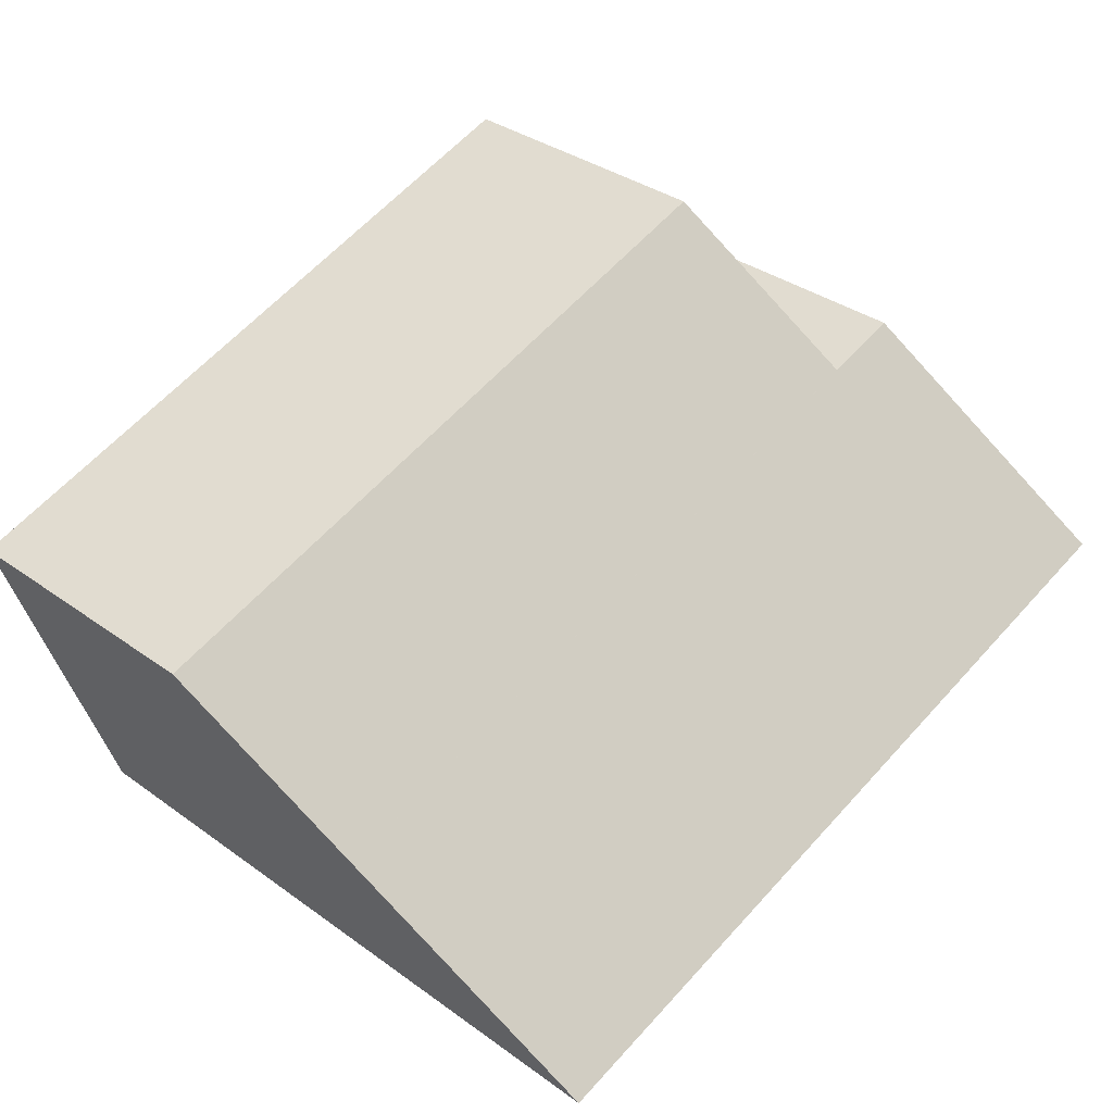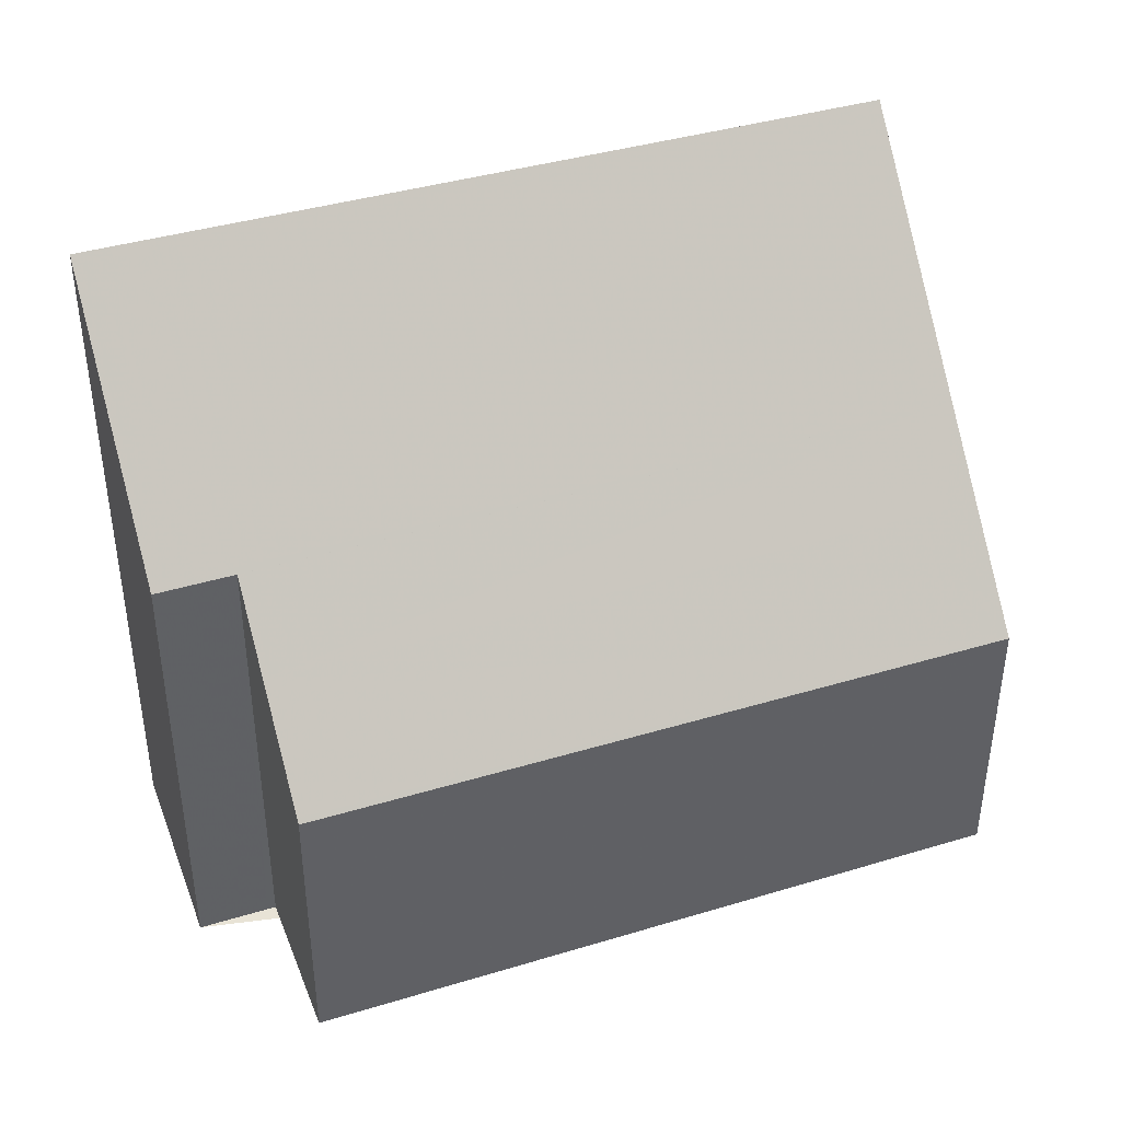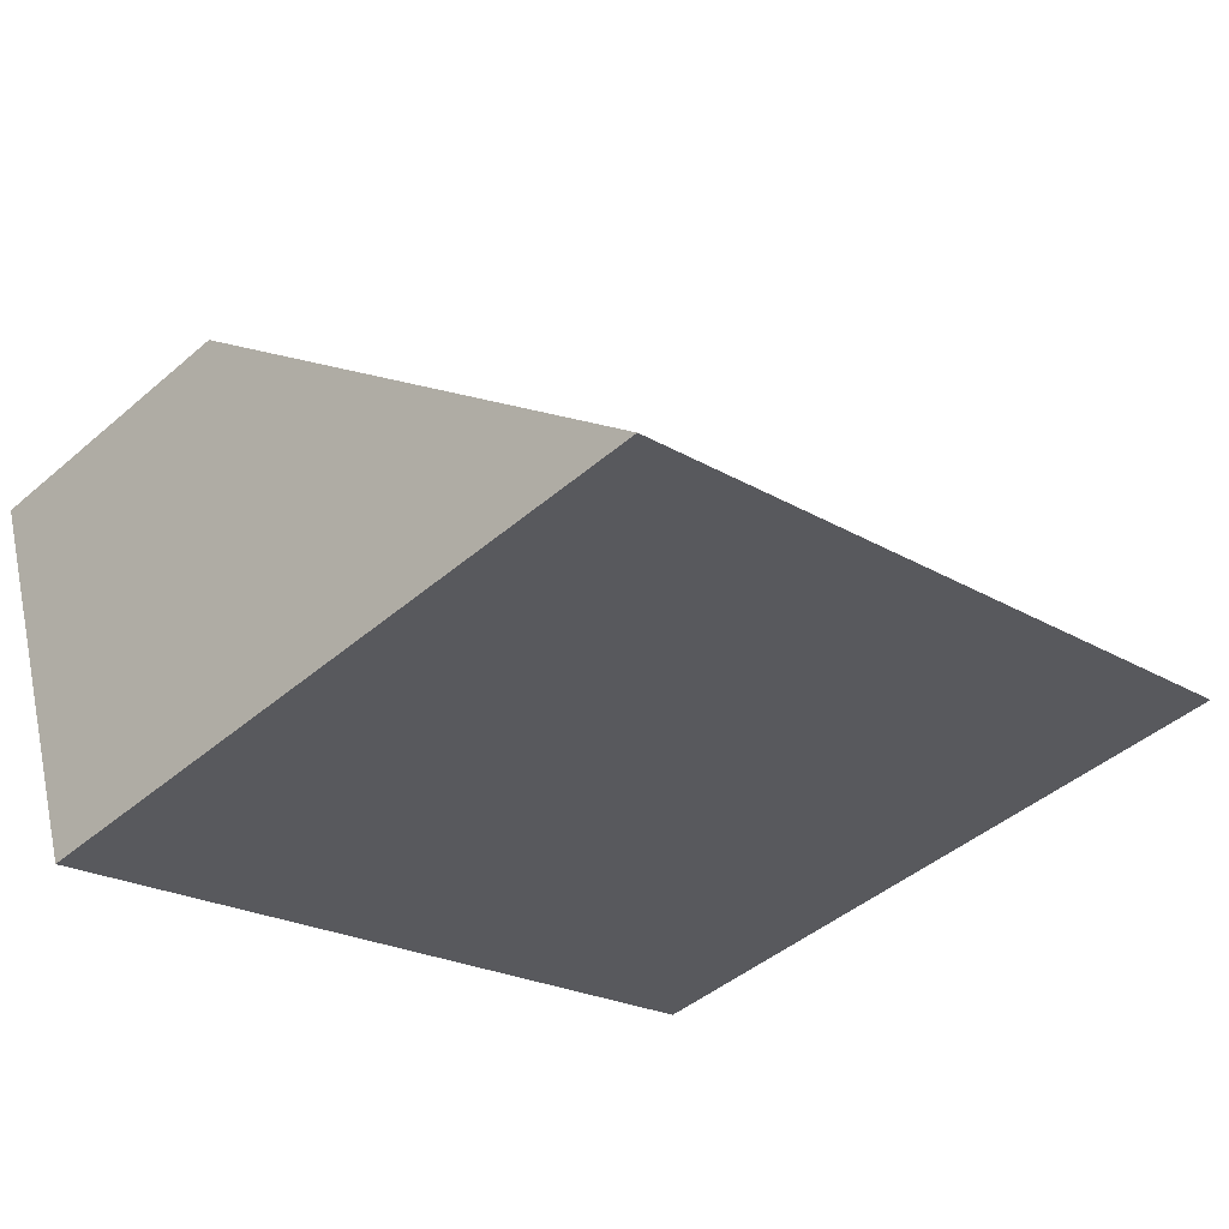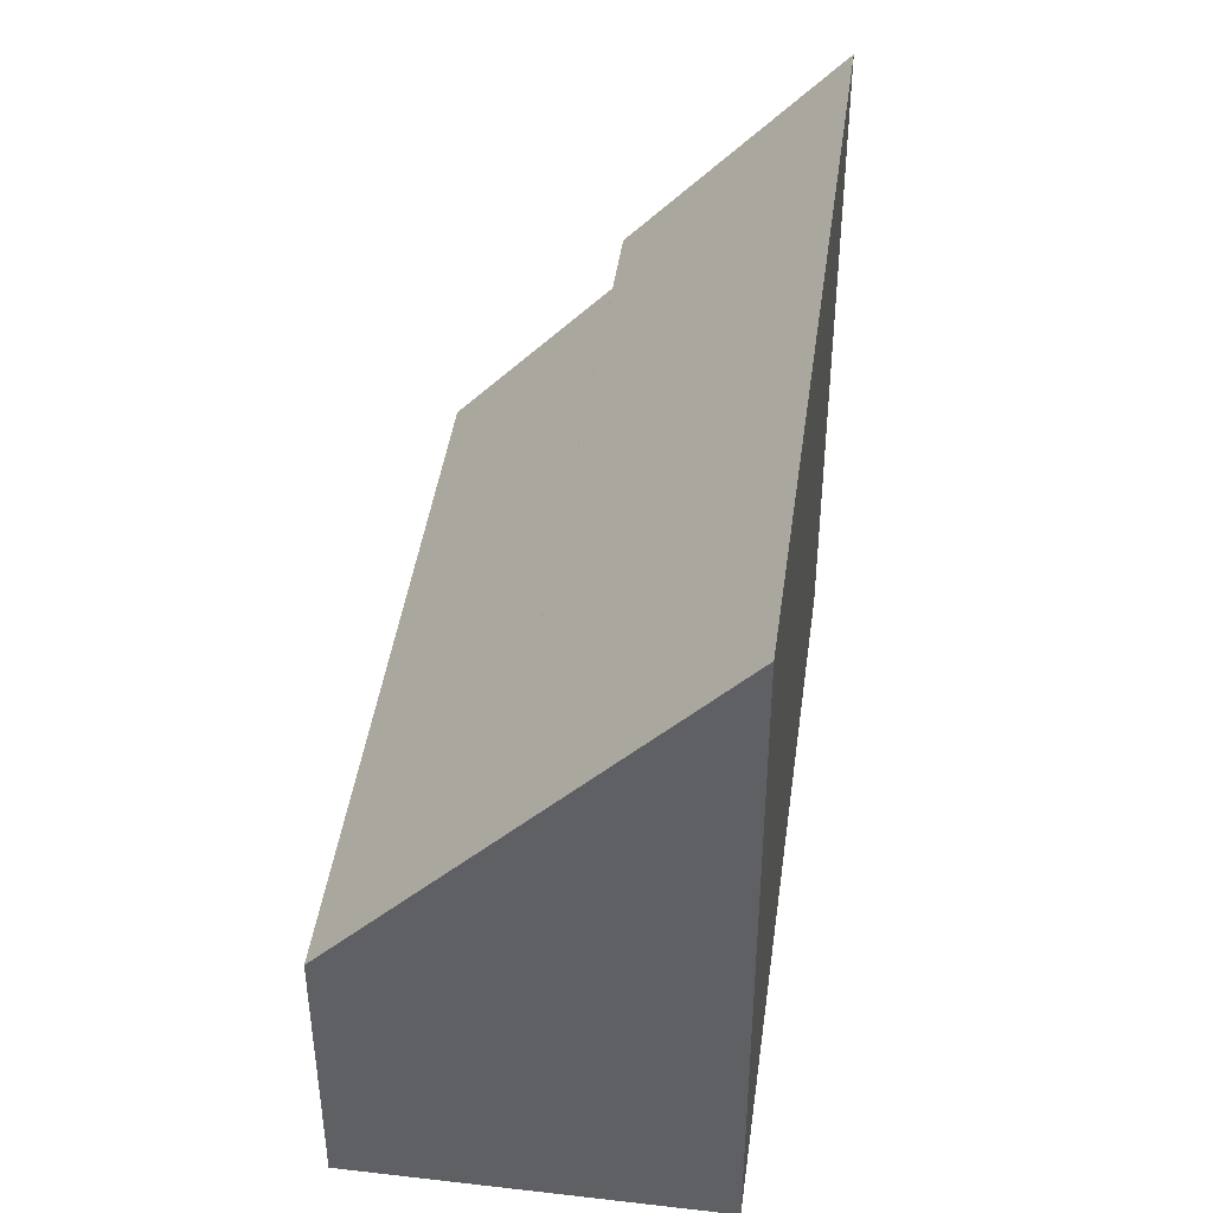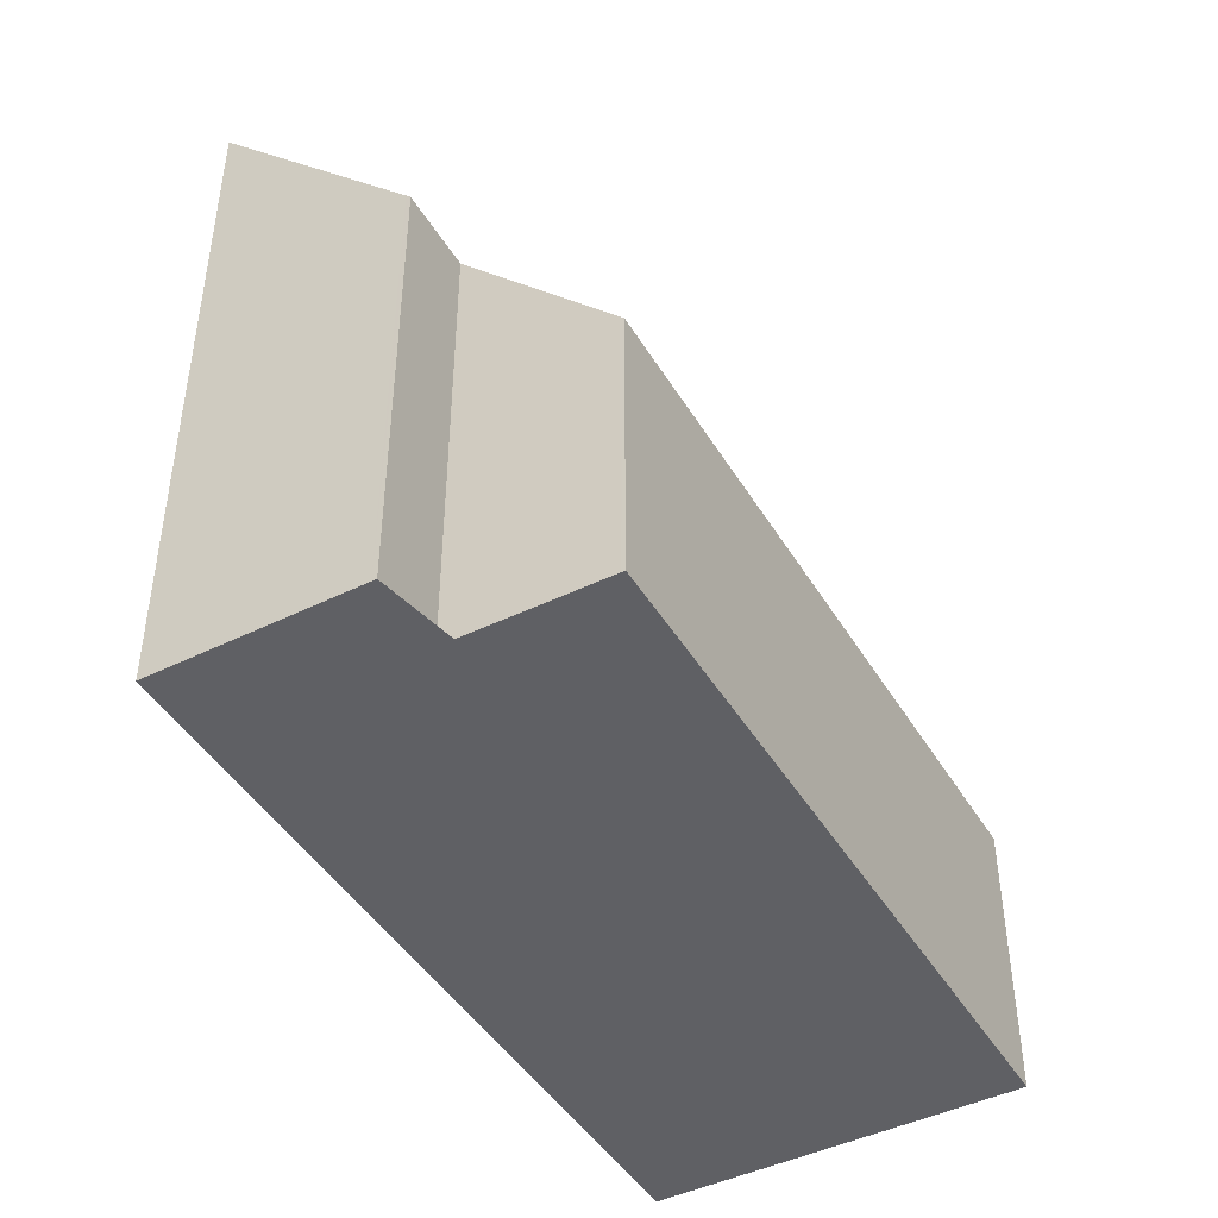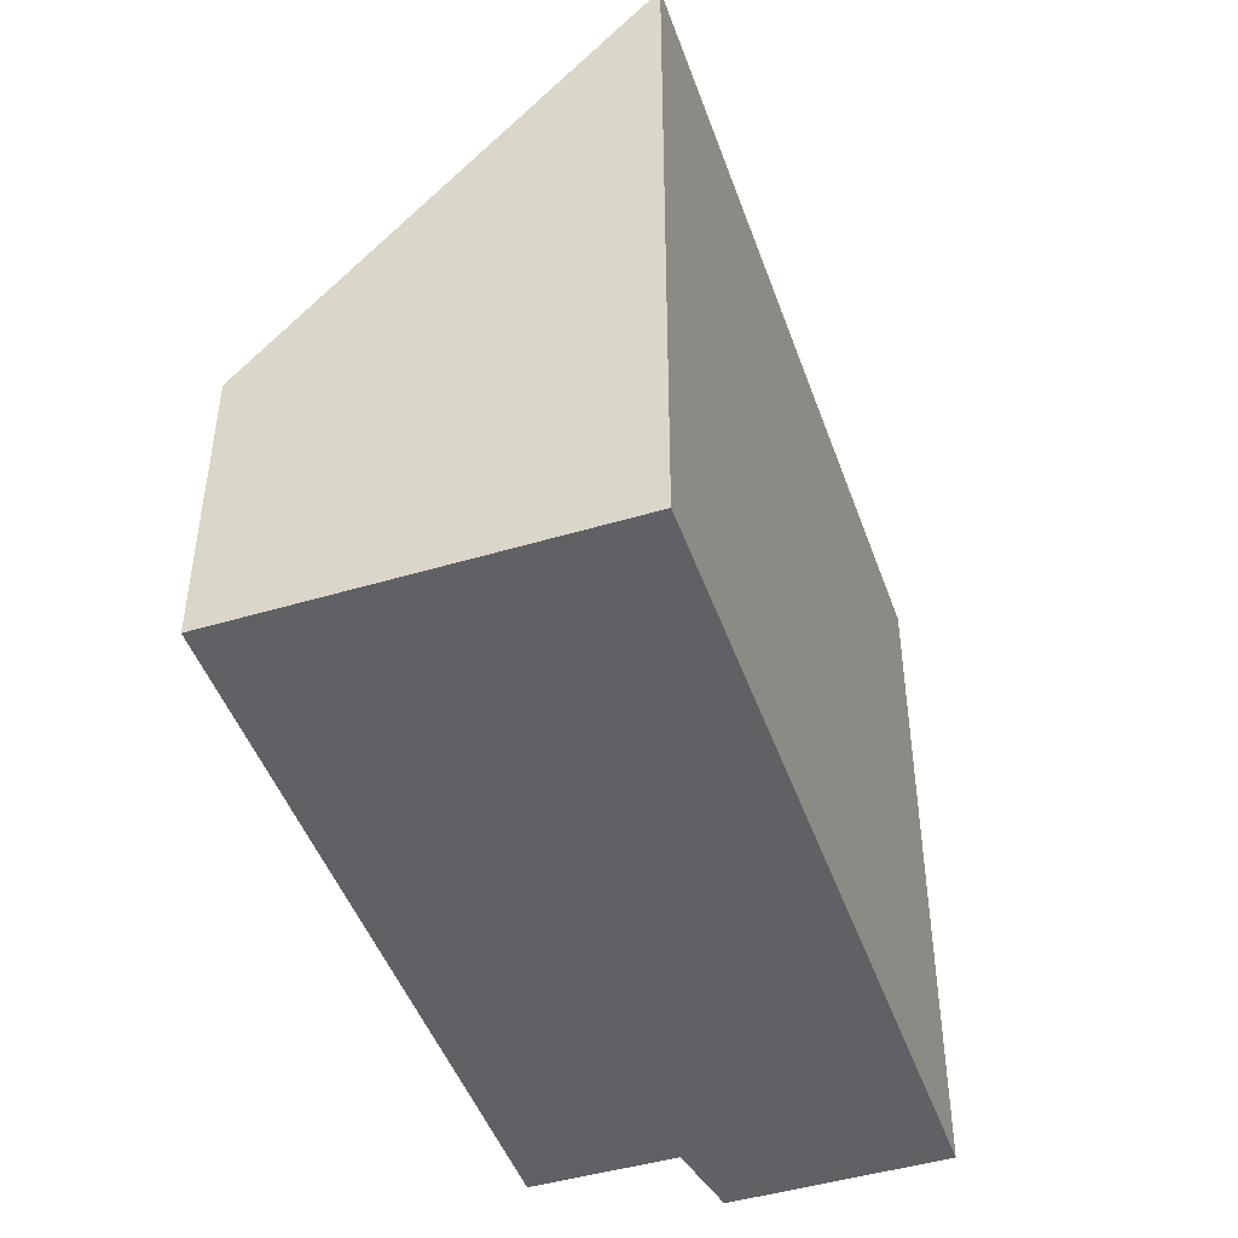
<metadata>
{"format":"obj","ext":"obj","renderer":"f3d","projection":"perspective","resolution":1024,"background":"white","views":[{"elev":34.9,"azim":-46.1,"up":"+Y"},{"elev":41.4,"azim":178.2,"up":"+Z"},{"elev":-45.5,"azim":-45.6,"up":"+Y"},{"elev":43.2,"azim":-63.9,"up":"+Z"},{"elev":-45.2,"azim":137.8,"up":"+Z"},{"elev":-46.5,"azim":-52.8,"up":"+Z"}]}
</metadata>
<code>
v -2221 -1933 10.2
v -2223 -1928 4.243
v -2213 -1924 4.283
v -2212 -1927 6.839
v -2211 -1926 6.843
v -2210 -1929 10.28
v -2212 -1926 5.769
v -2222 -1929 5.758
v -2210 -1930 10.27
v -2211 -1927 6.841
v -2213 -1925 4.348
v -2223 -1928 4.277
v -2210 -1929 10.27
v -2210 -1930 10.27
v -2221 -1933 10.19
v -2212 -1927 6.84
v -2211 -1930 10.27
v -2211 -1930 10.27
v -2222 -1928 4.245
v -2222 -1928 4.281
v -2222 -1929 5.759
v -2221 -1933 10.2
v -2221 -1933 10.2
v -2211 -1926 6.922
v -2211 -1927 6.918
v -2222 -1930 6.846
v -2222 -1930 6.843
v -2212 -1927 6.915
v -2221 -1933 10.19
v -2221 -1933 10.2
v -2221 -1933 0
v -2221 -1933 0
v -2222 -1928 4.245
v -2223 -1928 4.243
v -2223 -1928 -8.882e-16
v -2222 -1928 0
v -2213 -1925 4.348
v -2213 -1924 4.283
v -2213 -1924 0
v -2213 -1925 0
v -2212 -1927 6.84
v -2212 -1927 6.839
v -2212 -1927 0
v -2212 -1927 0
v -2211 -1926 6.922
v -2211 -1926 6.843
v -2211 -1926 0
v -2211 -1926 0
v -2210 -1930 10.27
v -2210 -1929 10.28
v -2210 -1929 -1.776e-15
v -2210 -1930 0
v -2212 -1927 6.839
v -2212 -1926 5.769
v -2212 -1926 8.882e-16
v -2212 -1927 0
v -2223 -1928 4.277
v -2222 -1929 5.758
v -2222 -1929 0
v -2223 -1928 0
v -2211 -1930 10.27
v -2210 -1930 10.27
v -2210 -1930 0
v -2211 -1930 0
v -2211 -1926 6.843
v -2211 -1927 6.841
v -2211 -1927 0
v -2211 -1926 0
v -2212 -1926 5.769
v -2213 -1925 4.348
v -2213 -1925 0
v -2212 -1926 8.882e-16
v -2223 -1928 4.243
v -2223 -1928 4.277
v -2223 -1928 0
v -2223 -1928 -8.882e-16
v -2210 -1929 10.28
v -2210 -1929 10.27
v -2210 -1929 0
v -2210 -1929 -1.776e-15
v -2222 -1930 6.843
v -2221 -1933 10.19
v -2221 -1933 0
v -2222 -1930 8.882e-16
v -2211 -1927 6.841
v -2212 -1927 6.84
v -2212 -1927 0
v -2211 -1927 0
v -2221 -1933 10.2
v -2211 -1930 10.27
v -2211 -1930 0
v -2221 -1933 0
v -2213 -1924 4.283
v -2222 -1928 4.245
v -2222 -1928 0
v -2213 -1924 0
v -2221 -1933 10.2
v -2221 -1933 10.2
v -2221 -1933 0
v -2221 -1933 0
v -2210 -1929 10.27
v -2211 -1926 6.922
v -2211 -1926 0
v -2210 -1929 0
v -2222 -1929 5.758
v -2222 -1930 6.843
v -2222 -1930 8.882e-16
v -2222 -1929 0
v -2221 -1933 0
v -2223 -1928 0
v -2213 -1924 0
v -2212 -1927 0
v -2211 -1926 0
v -2210 -1929 0
f 20 12 2 19
f 25 10 5 24
f 27 8 21 26
f 21 8 12 20
f 13 6 9 14
f 23 1 15 22
f 28 16 10 25
f 17 14 9 18
f 19 3 11 20
f 26 21 7 4 16 28
f 20 11 7 21
f 22 17 18 23
f 24 13 14 25
f 26 22 15 27
f 25 14 17 28
f 28 17 22 26
f 30 31 32 29
f 34 35 36 33
f 38 39 40 37
f 42 43 44 41
f 46 47 48 45
f 50 51 52 49
f 54 55 56 53
f 58 59 60 57
f 62 63 64 61
f 66 67 68 65
f 70 71 72 69
f 74 75 76 73
f 78 79 80 77
f 82 83 84 81
f 86 87 88 85
f 90 91 92 89
f 94 95 96 93
f 98 99 100 97
f 102 103 104 101
f 106 107 108 105
f 110 111 112 113 114 109

</code>
